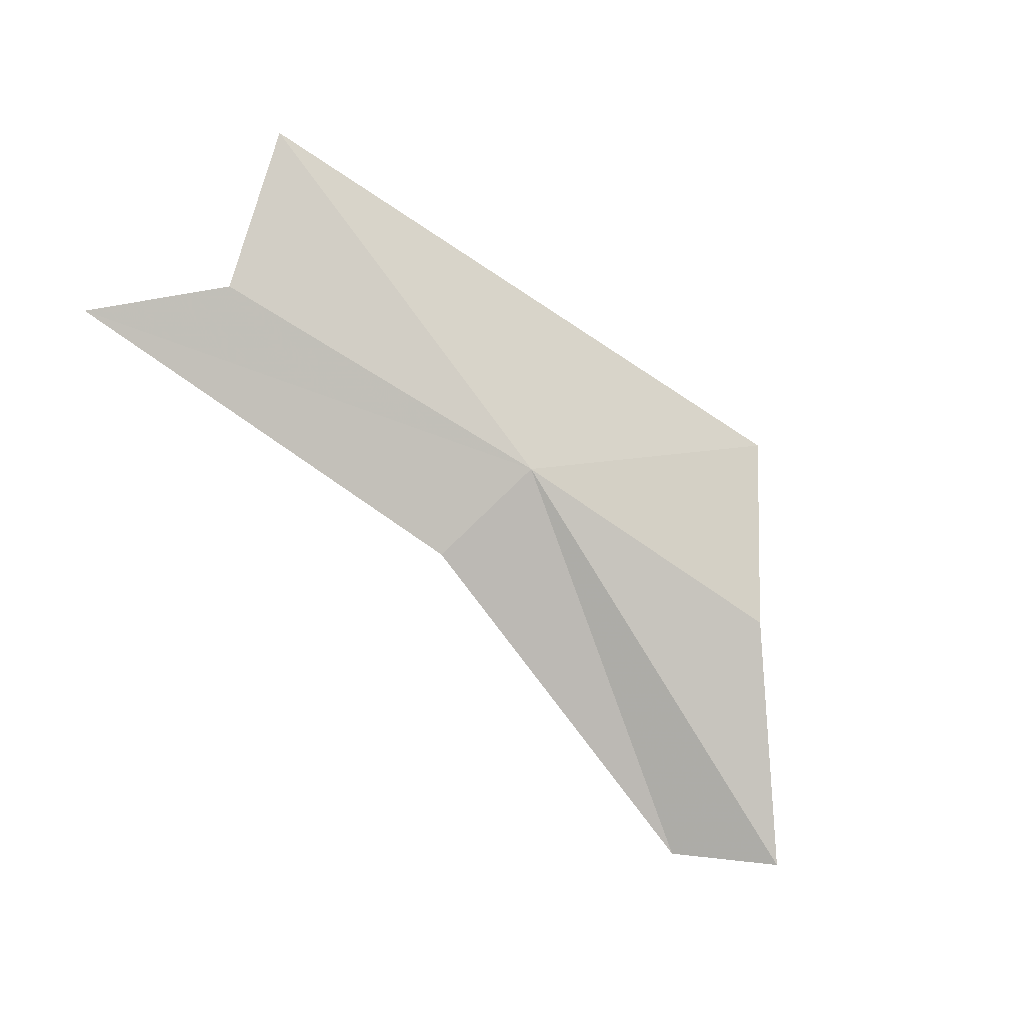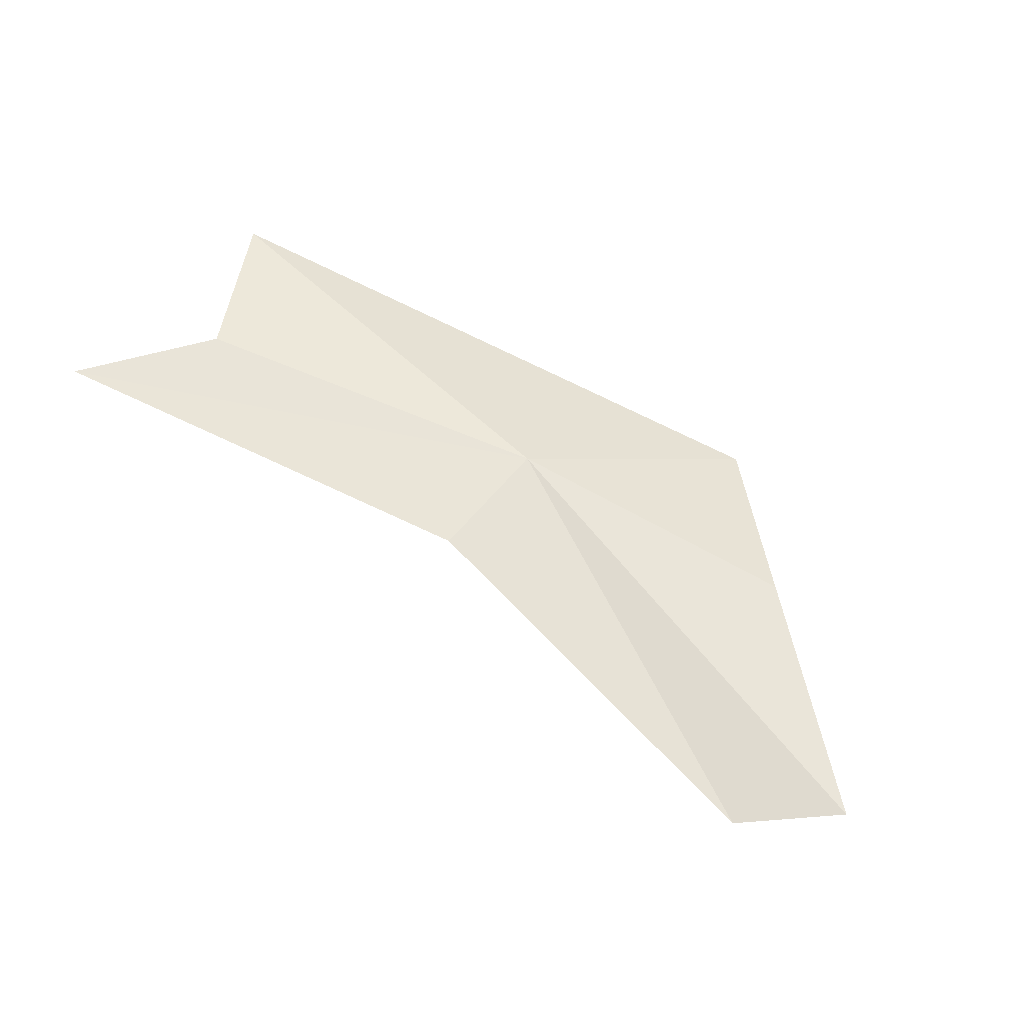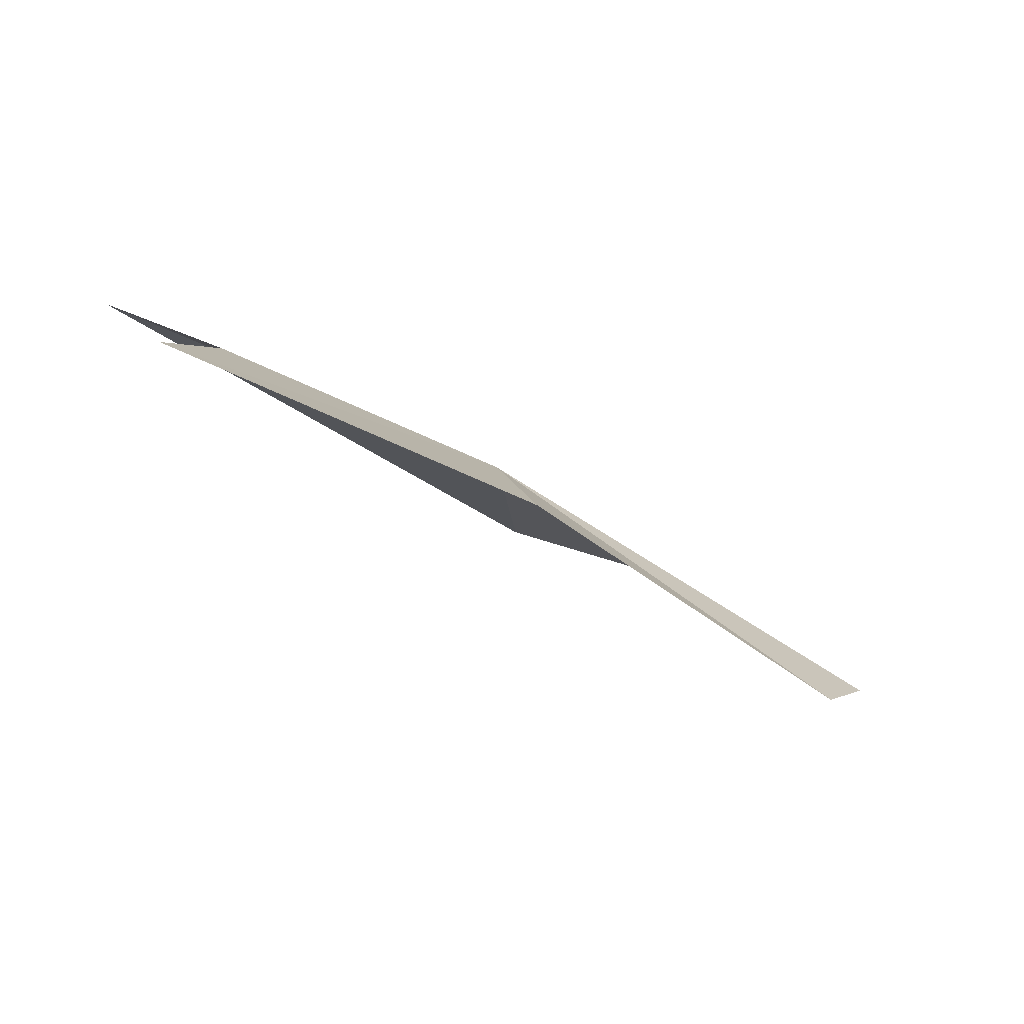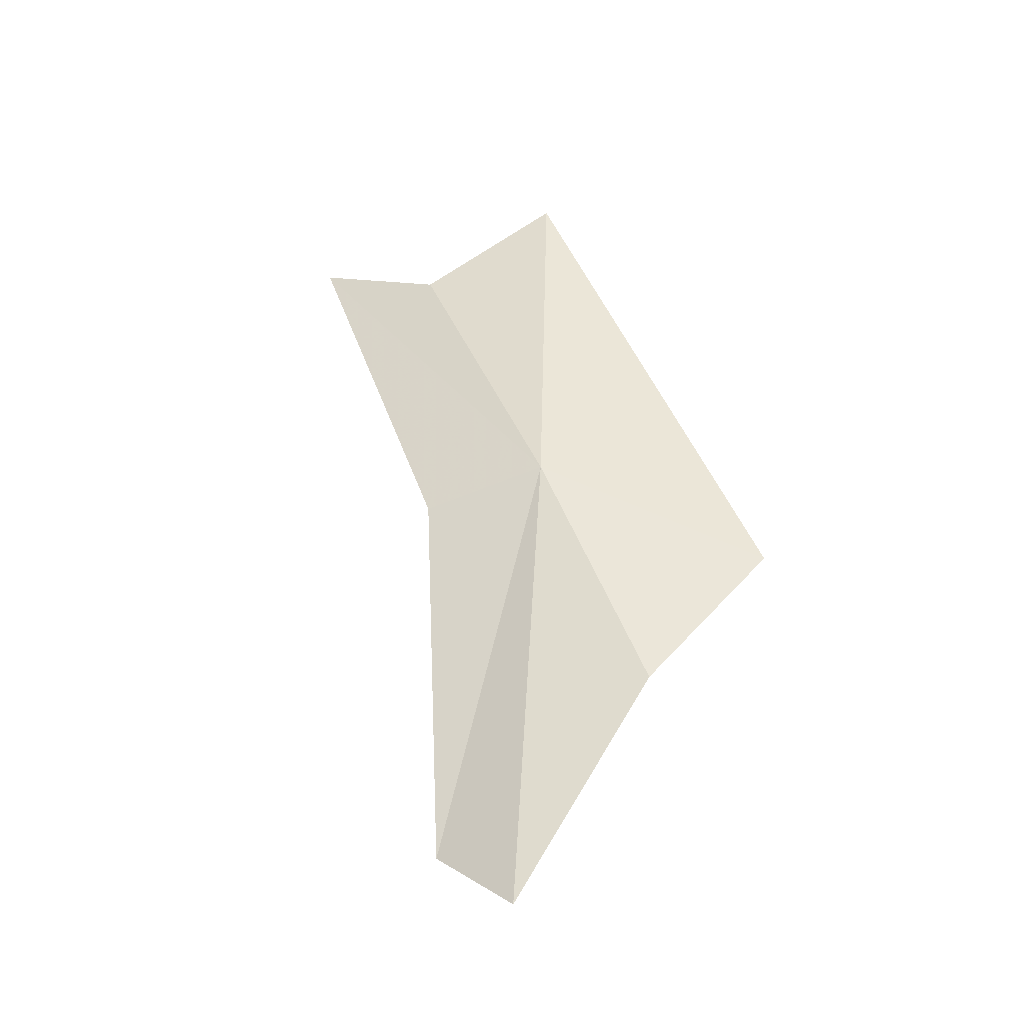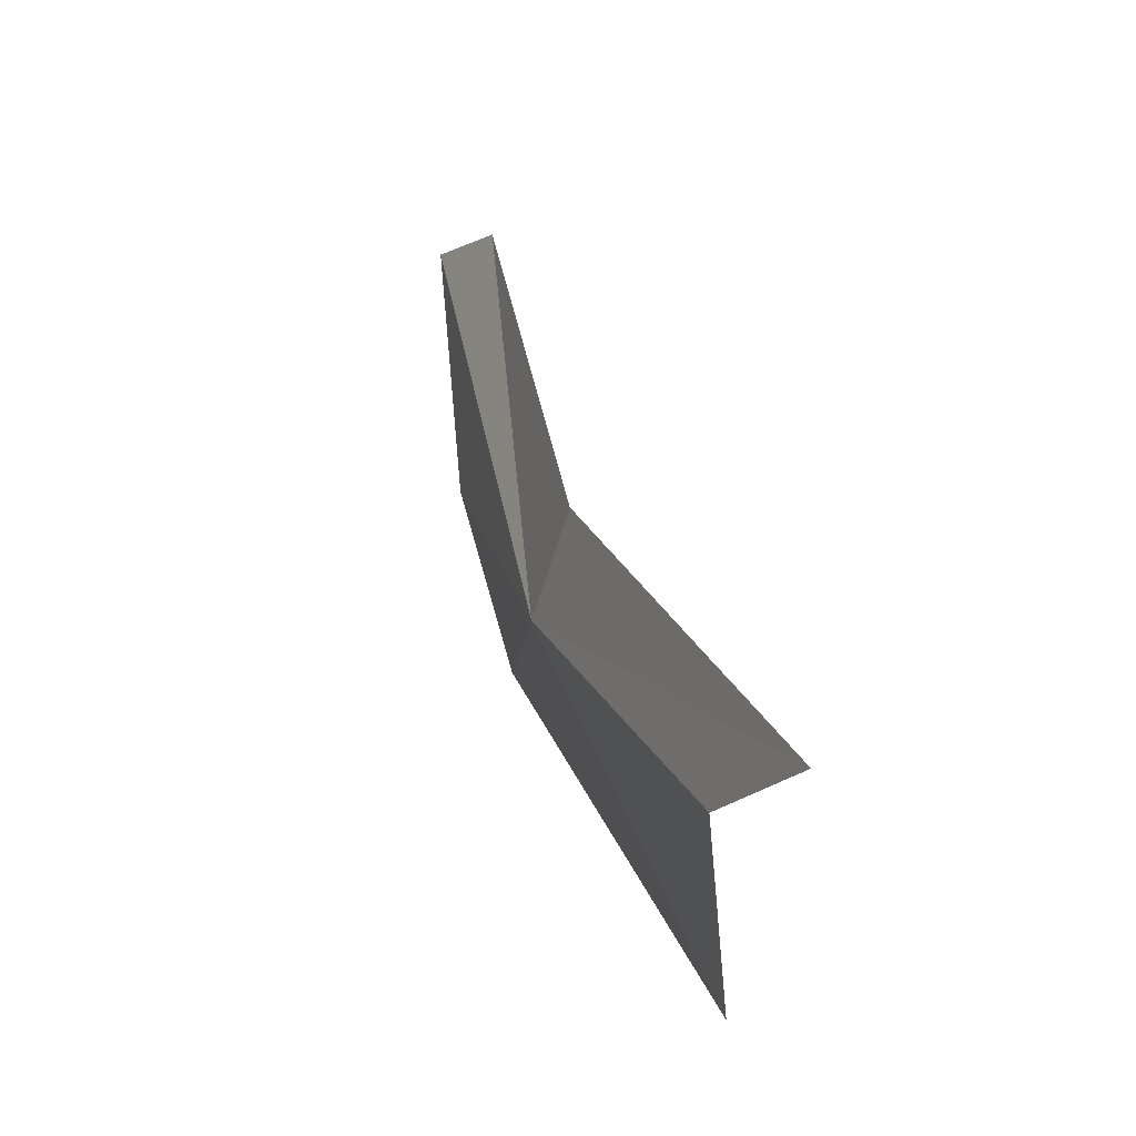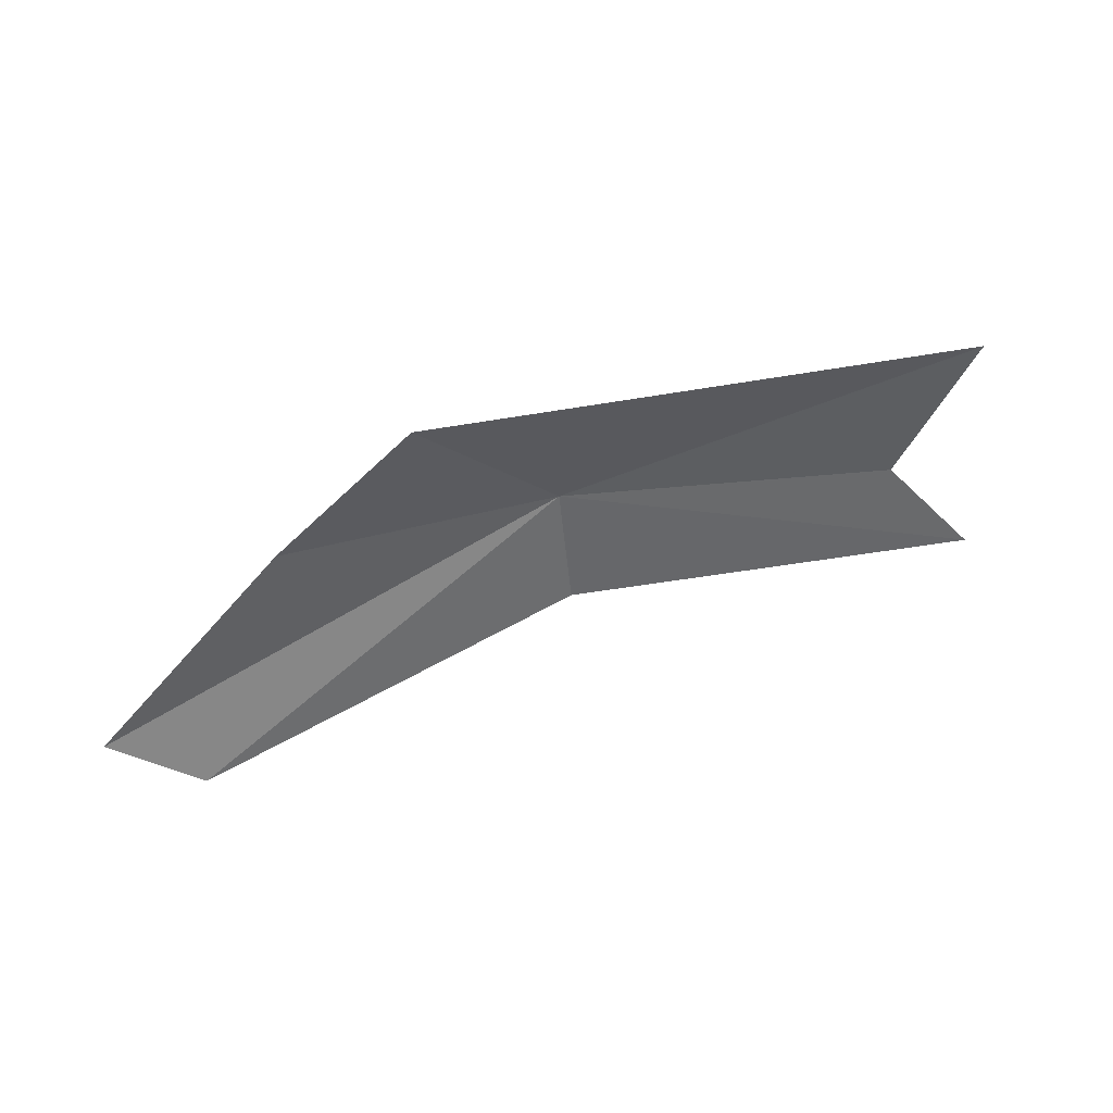
<metadata>
{"format":"obj","ext":"obj","renderer":"f3d","projection":"perspective","resolution":1024,"background":"white","views":[{"elev":60.5,"azim":-125.4,"up":"+Z"},{"elev":28.2,"azim":-134.3,"up":"+Z"},{"elev":-5.3,"azim":162.6,"up":"+Z"},{"elev":25.5,"azim":-84.6,"up":"+Z"},{"elev":52.7,"azim":49.5,"up":"+Y"},{"elev":-25.6,"azim":8.8,"up":"+Z"}]}
</metadata>
<code>
v -38.11 -29.39 94.45
v -36.51 -28.61 94.87
v -36.03 -29.25 95.18
v -38.14 -28.8 94.19
v -36.13 -27.94 94.77
v -38.58 -30.55 94.2
v -39.32 -30.01 93.92
v -40.27 -29.45 93.26
v -39.89 -29.05 93.21
f 1 3 2
f 1 5 4
f 1 6 3
f 1 7 6
f 1 8 7
f 1 4 9
f 1 2 5
f 1 9 8

</code>
